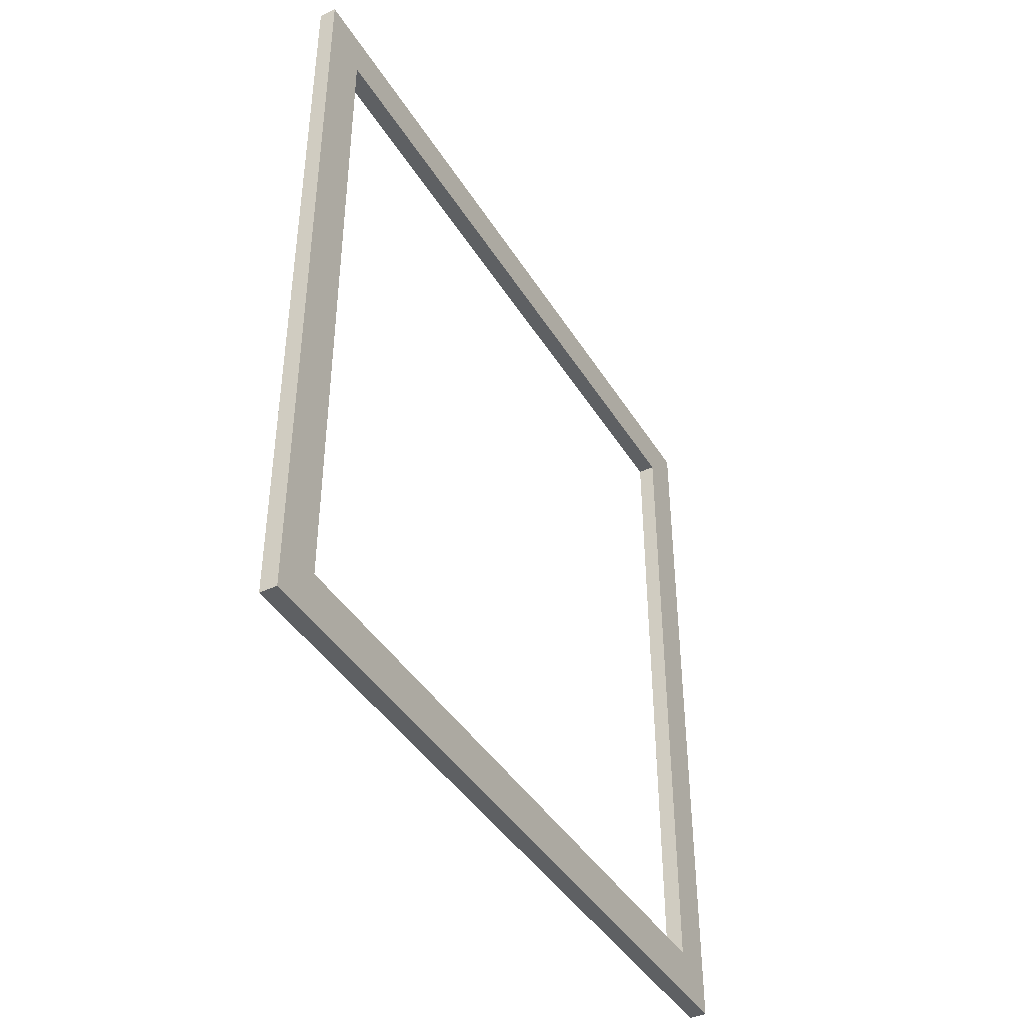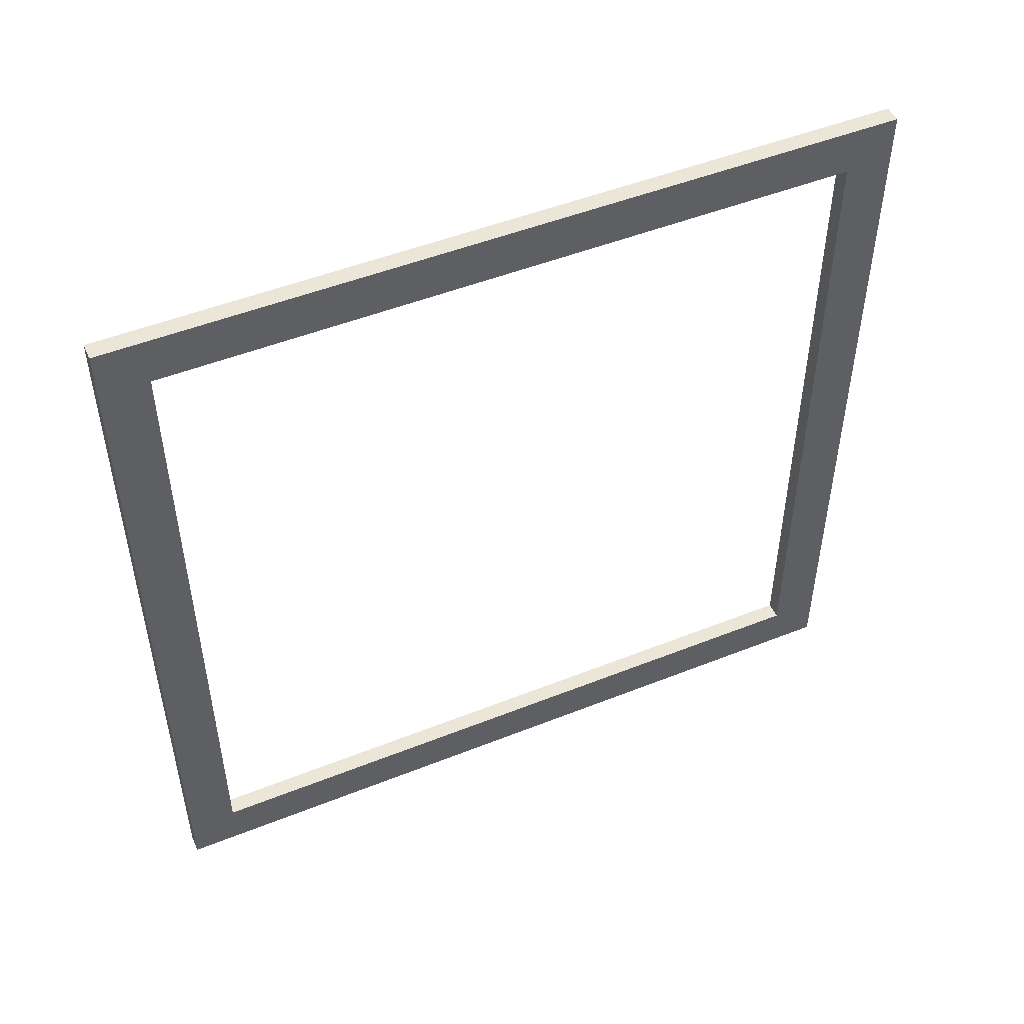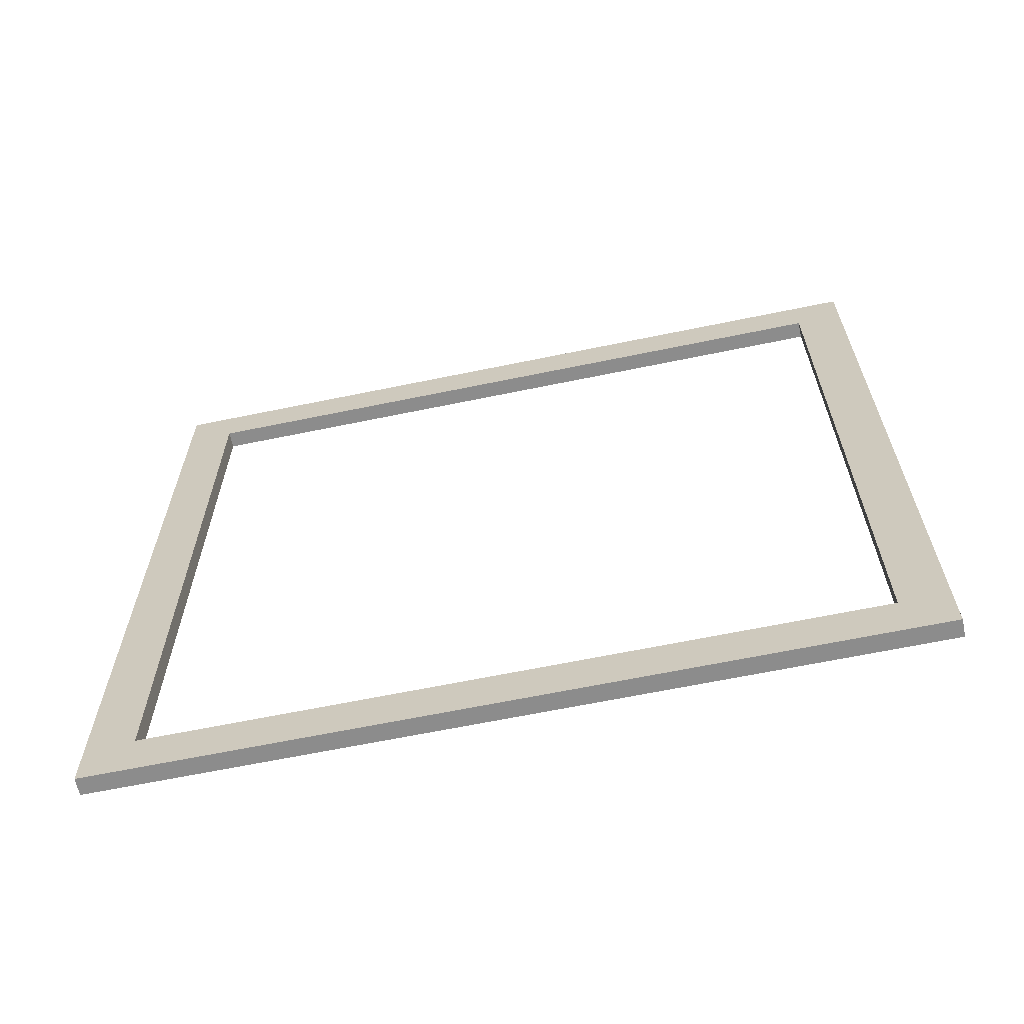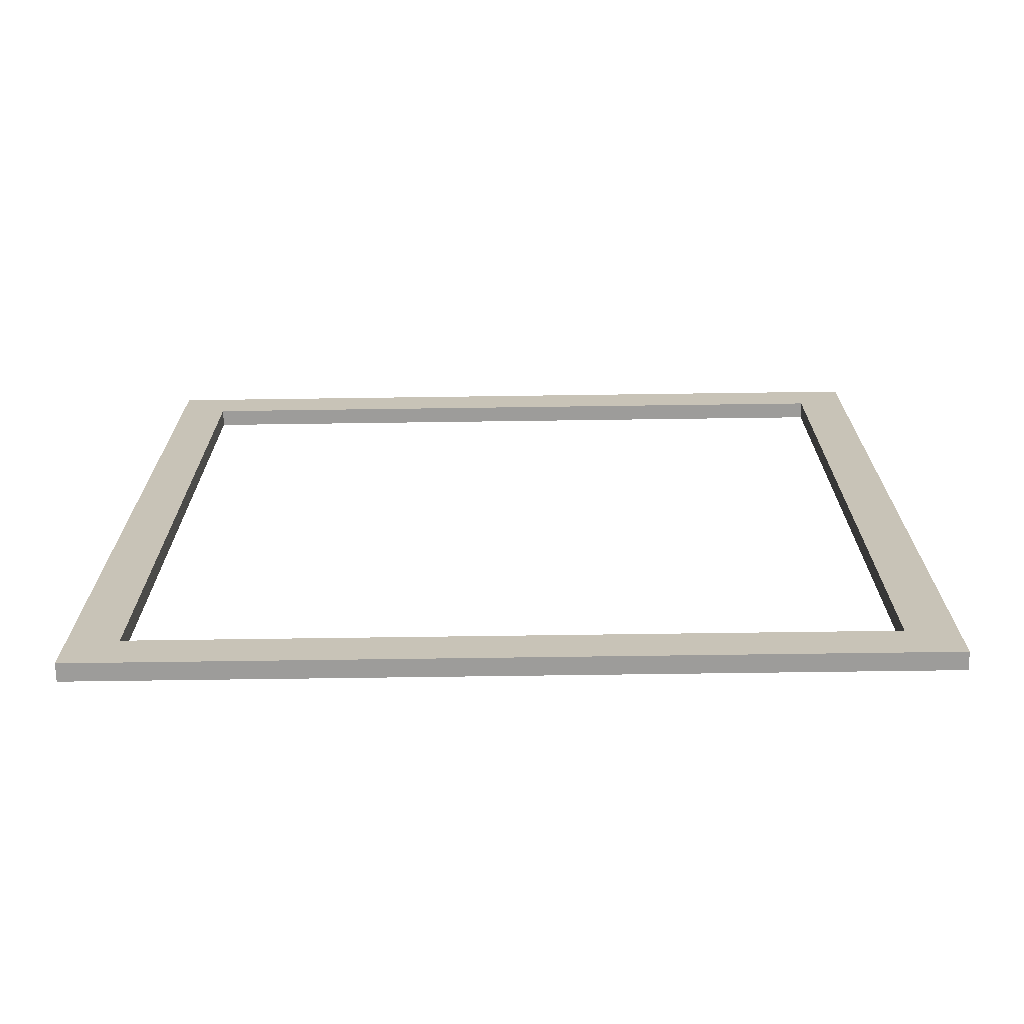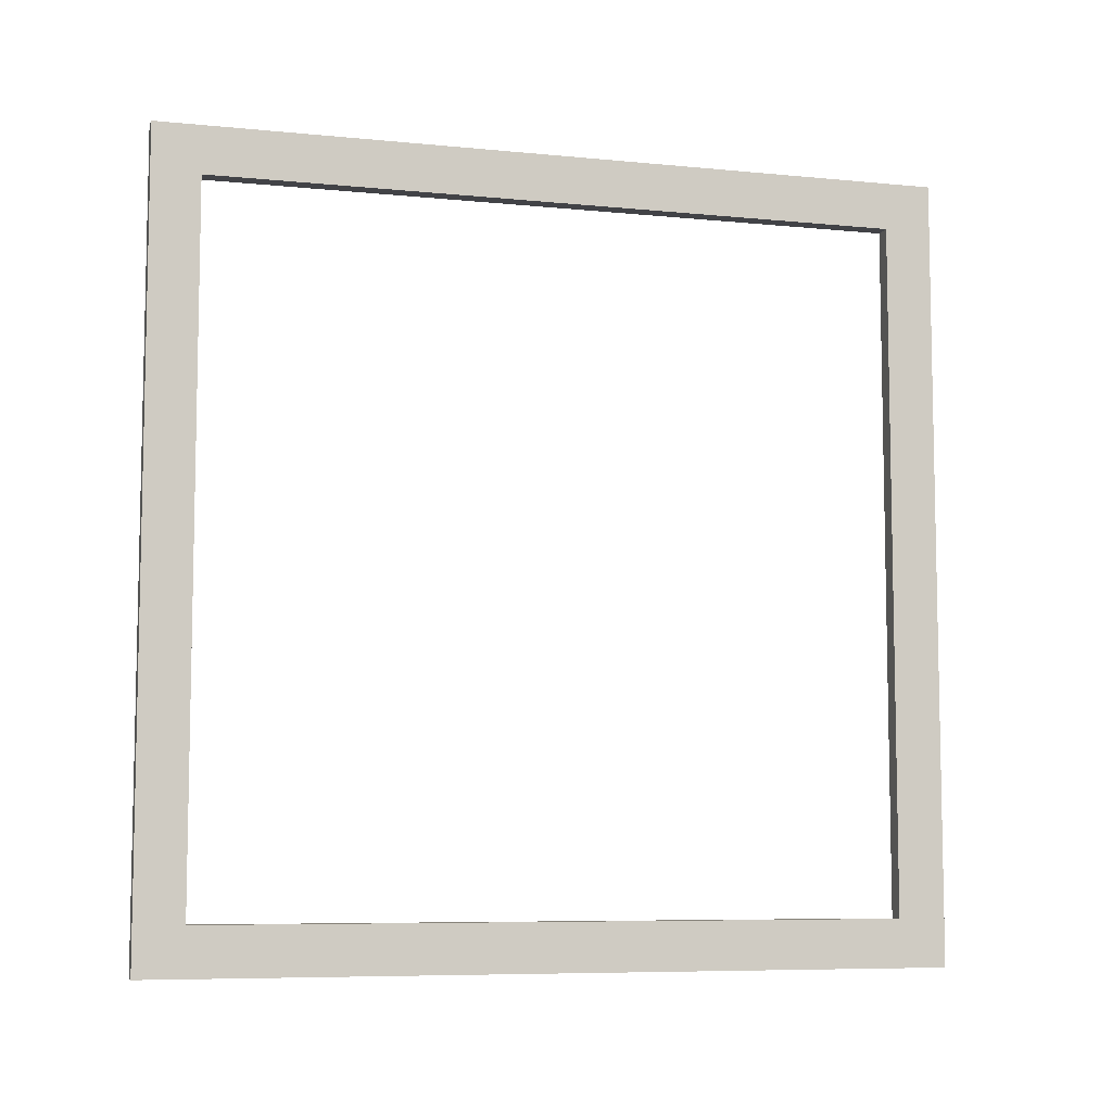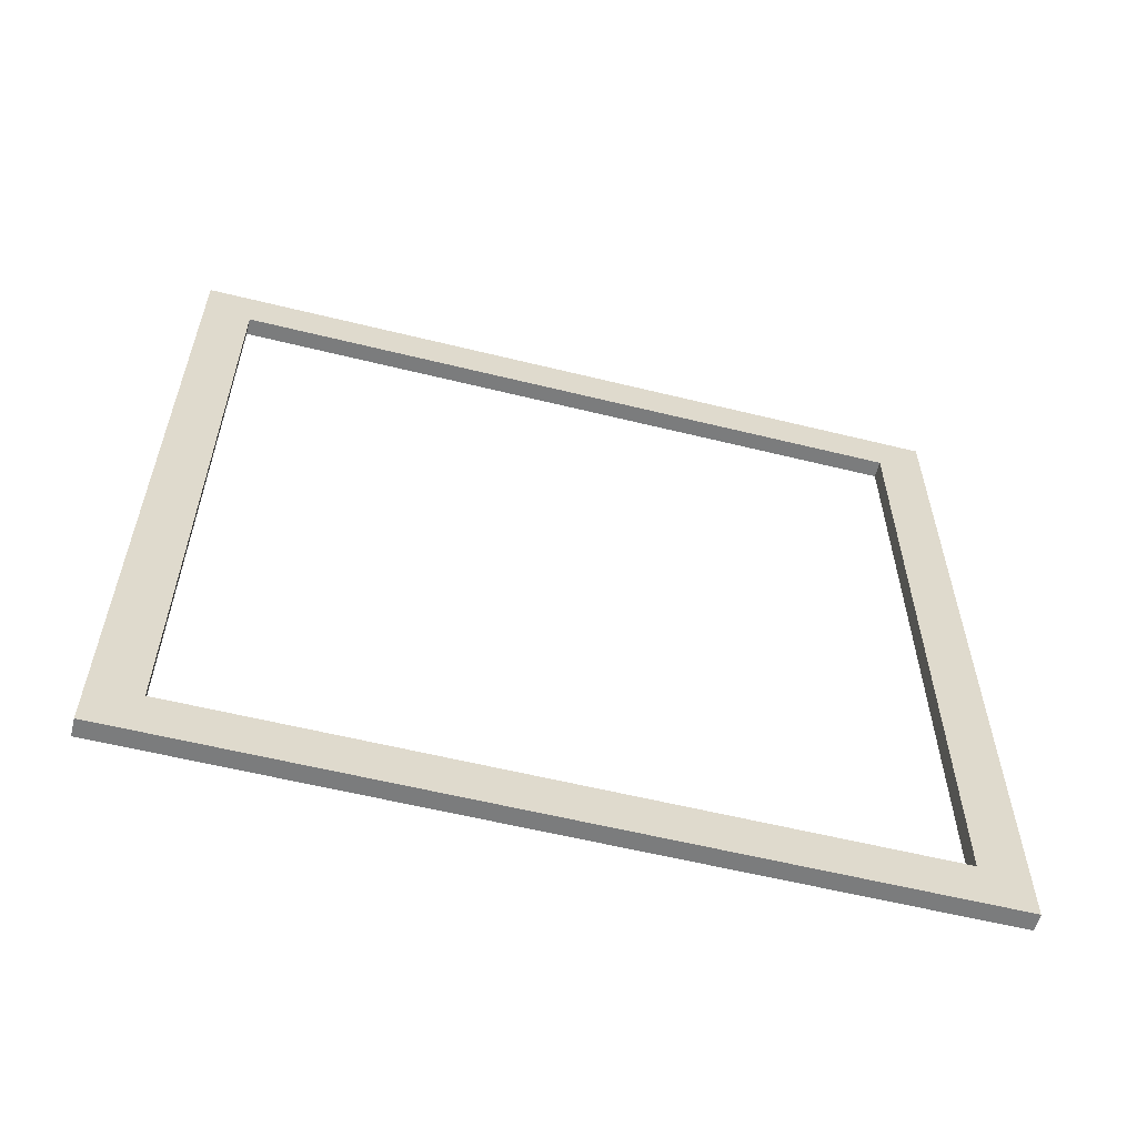
<metadata>
{"format":"obj","ext":"obj","renderer":"f3d","projection":"perspective","resolution":1024,"background":"white","views":[{"elev":-42.2,"azim":-150.7,"up":"+Y"},{"elev":49.4,"azim":66.2,"up":"+Y"},{"elev":-64.2,"azim":101.8,"up":"+Y"},{"elev":-70.2,"azim":90.8,"up":"+Y"},{"elev":-7.4,"azim":-105.7,"up":"+Y"},{"elev":-58.6,"azim":75.7,"up":"+Y"}]}
</metadata>
<code>
g Body339
v 1190 1170 30
v 1190 1170 70
v 1191 1170 70
v 1191 1170 30
v 1190 1210 30
v 1191 1210 30
v 1190 1210 70
v 1191 1210 70
v 1190 1167 27.25
v 1190 1213 27.25
v 1191 1213 27.25
v 1191 1167 27.25
v 1190 1167 72.75
v 1191 1167 72.75
v 1190 1213 72.75
v 1191 1213 72.75
f 1 2 4
f 4 2 3
f 5 1 6
f 6 1 4
f 7 5 8
f 8 5 6
f 2 7 3
f 3 7 8
f 9 10 12
f 12 10 11
f 13 9 14
f 14 9 12
f 15 13 16
f 16 13 14
f 10 15 11
f 11 15 16
f 8 14 3
f 3 14 12
f 3 12 4
f 4 12 6
f 6 12 11
f 6 11 16
f 14 8 16
f 16 8 6
f 2 15 7
f 7 15 10
f 7 10 5
f 5 10 9
f 5 9 1
f 1 9 2
f 2 9 13
f 2 13 15

</code>
